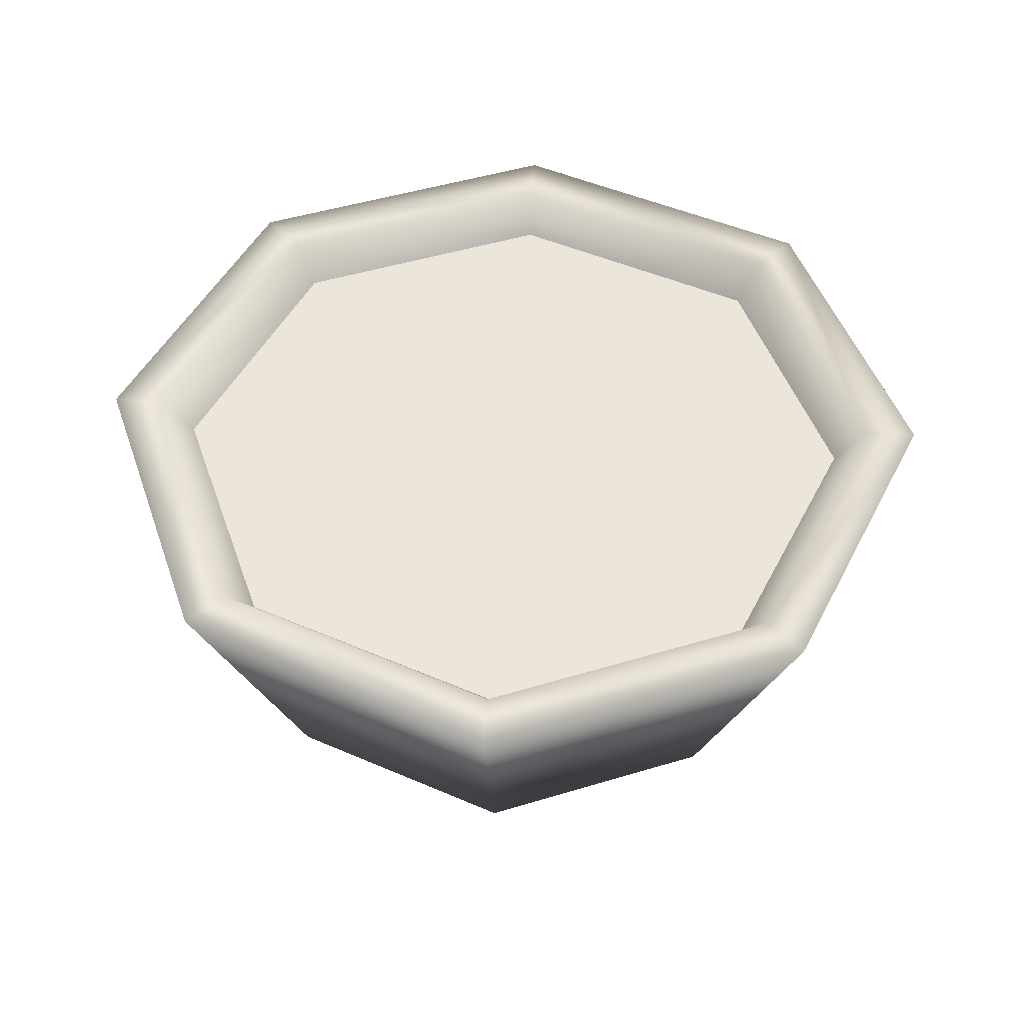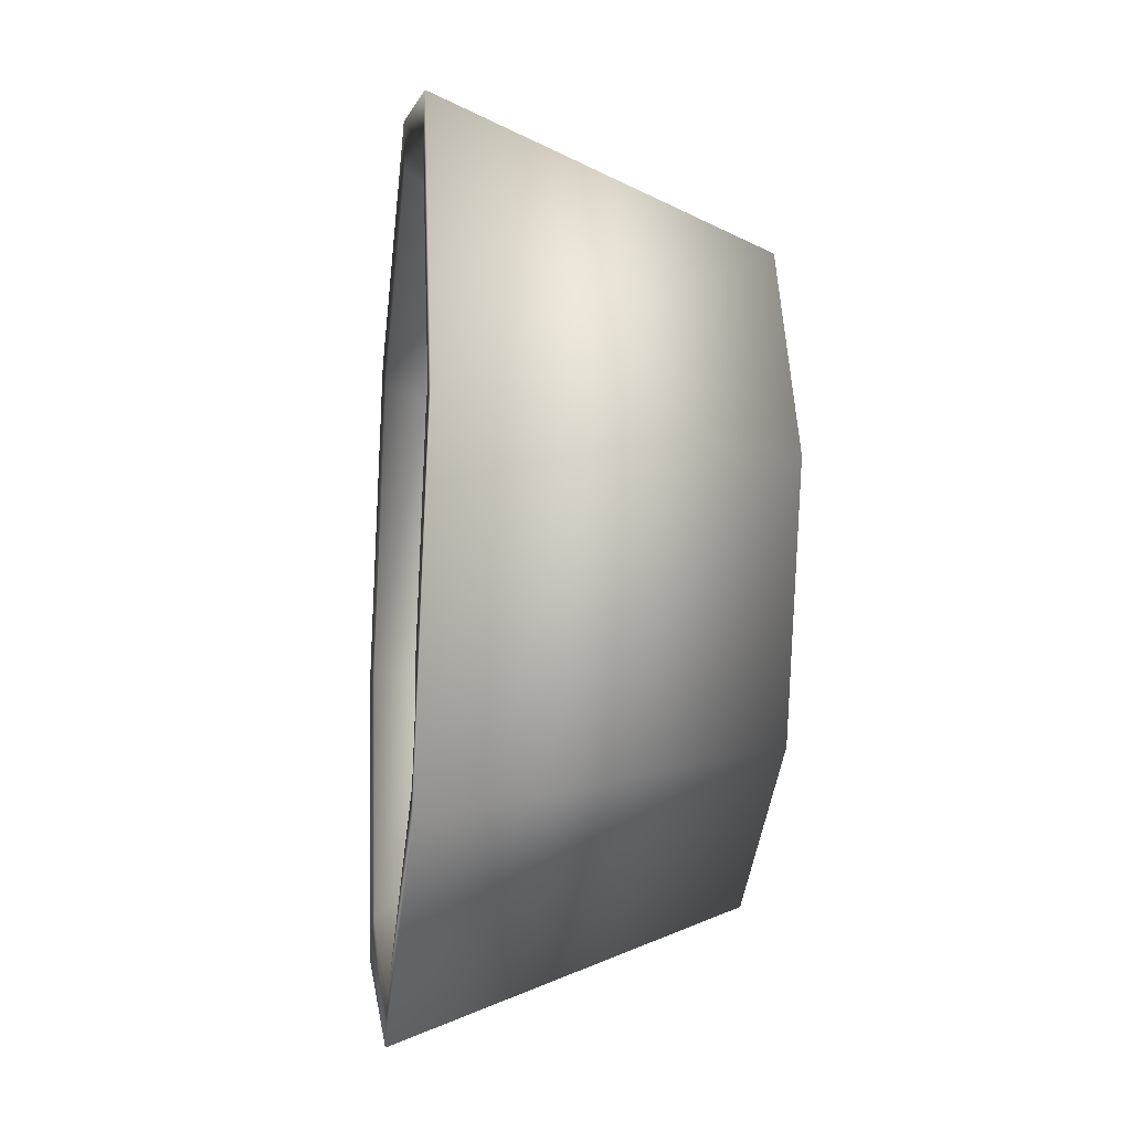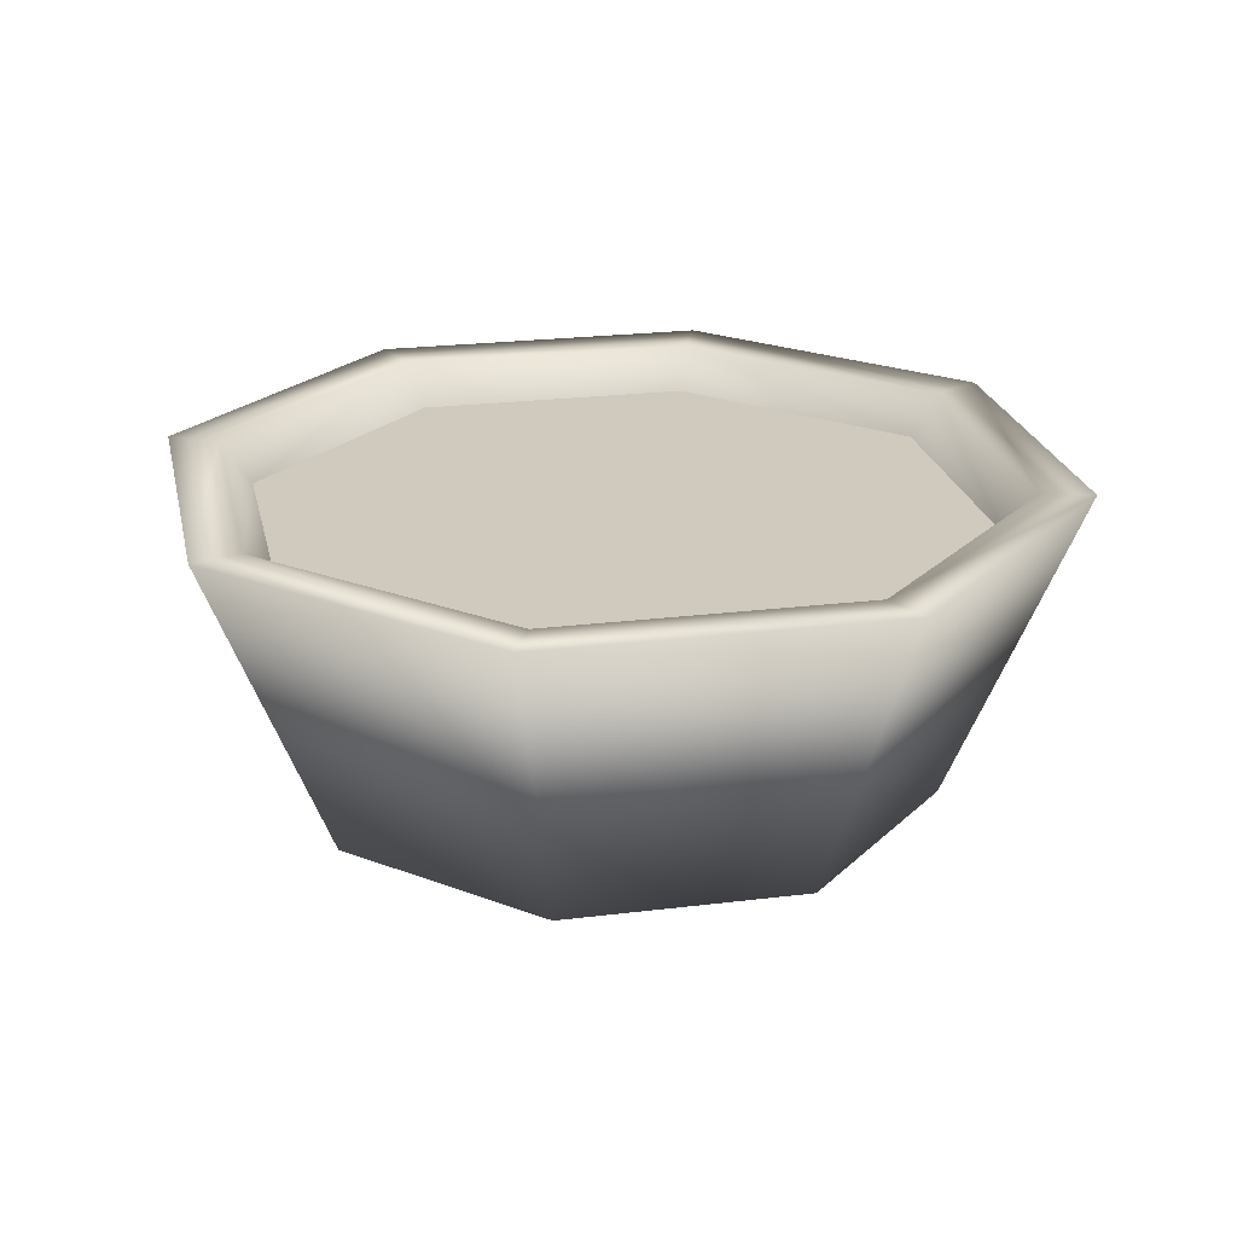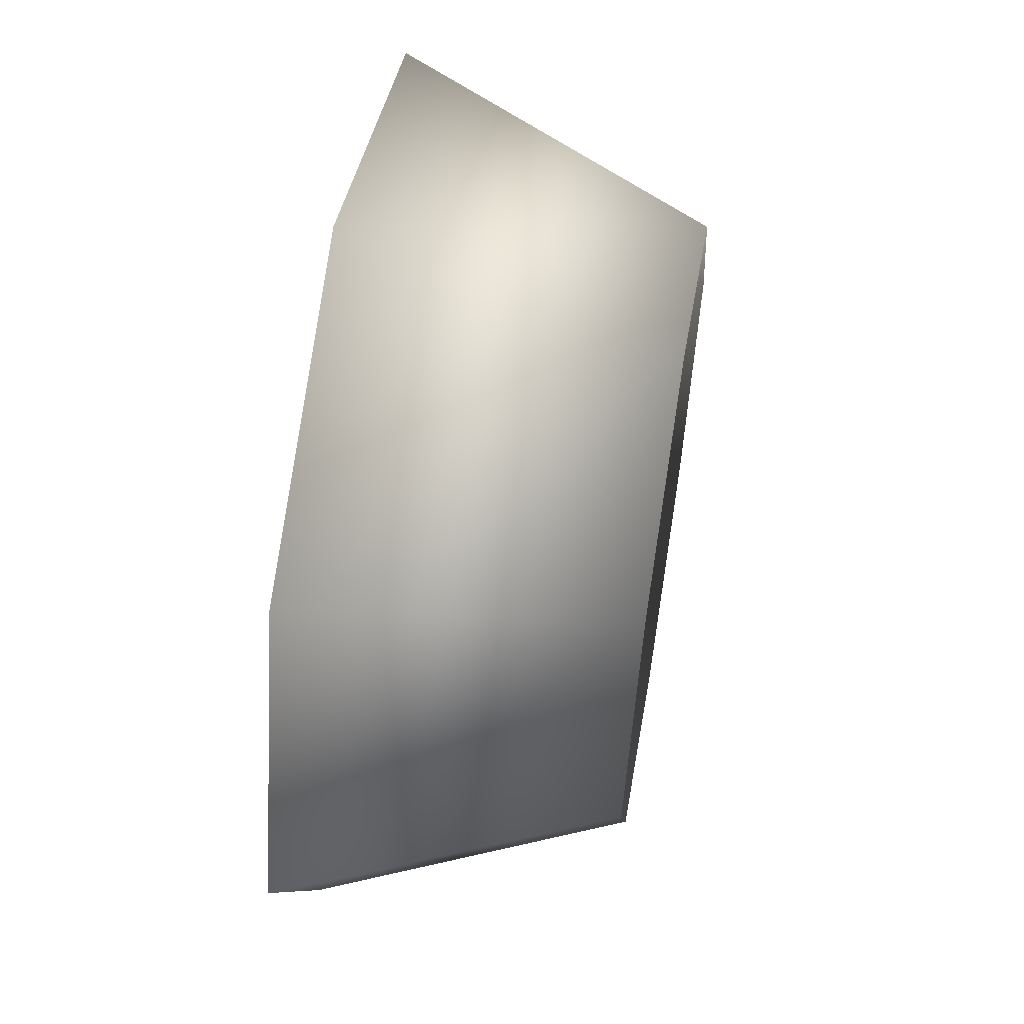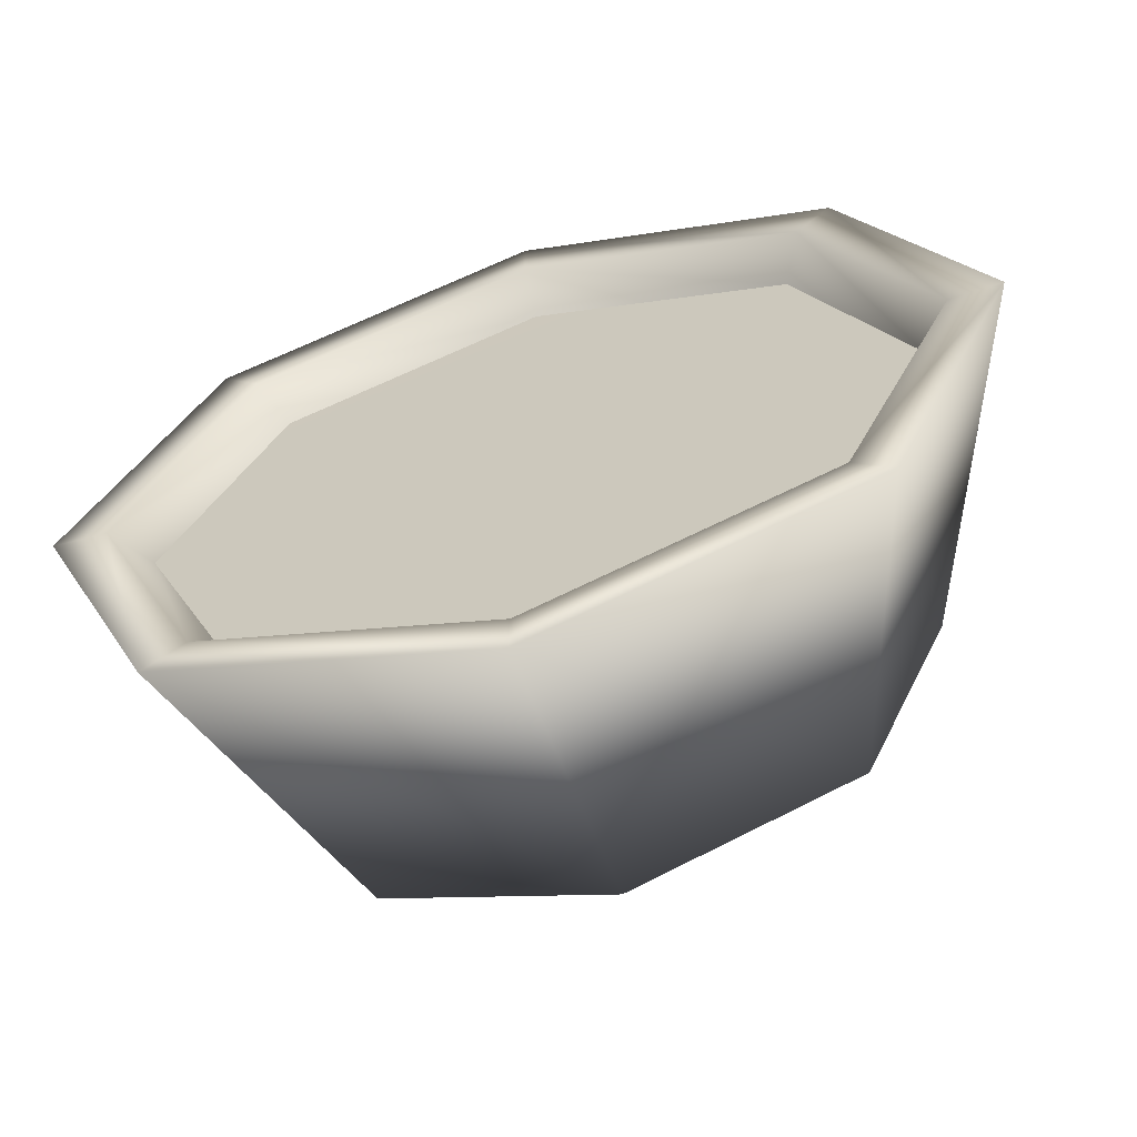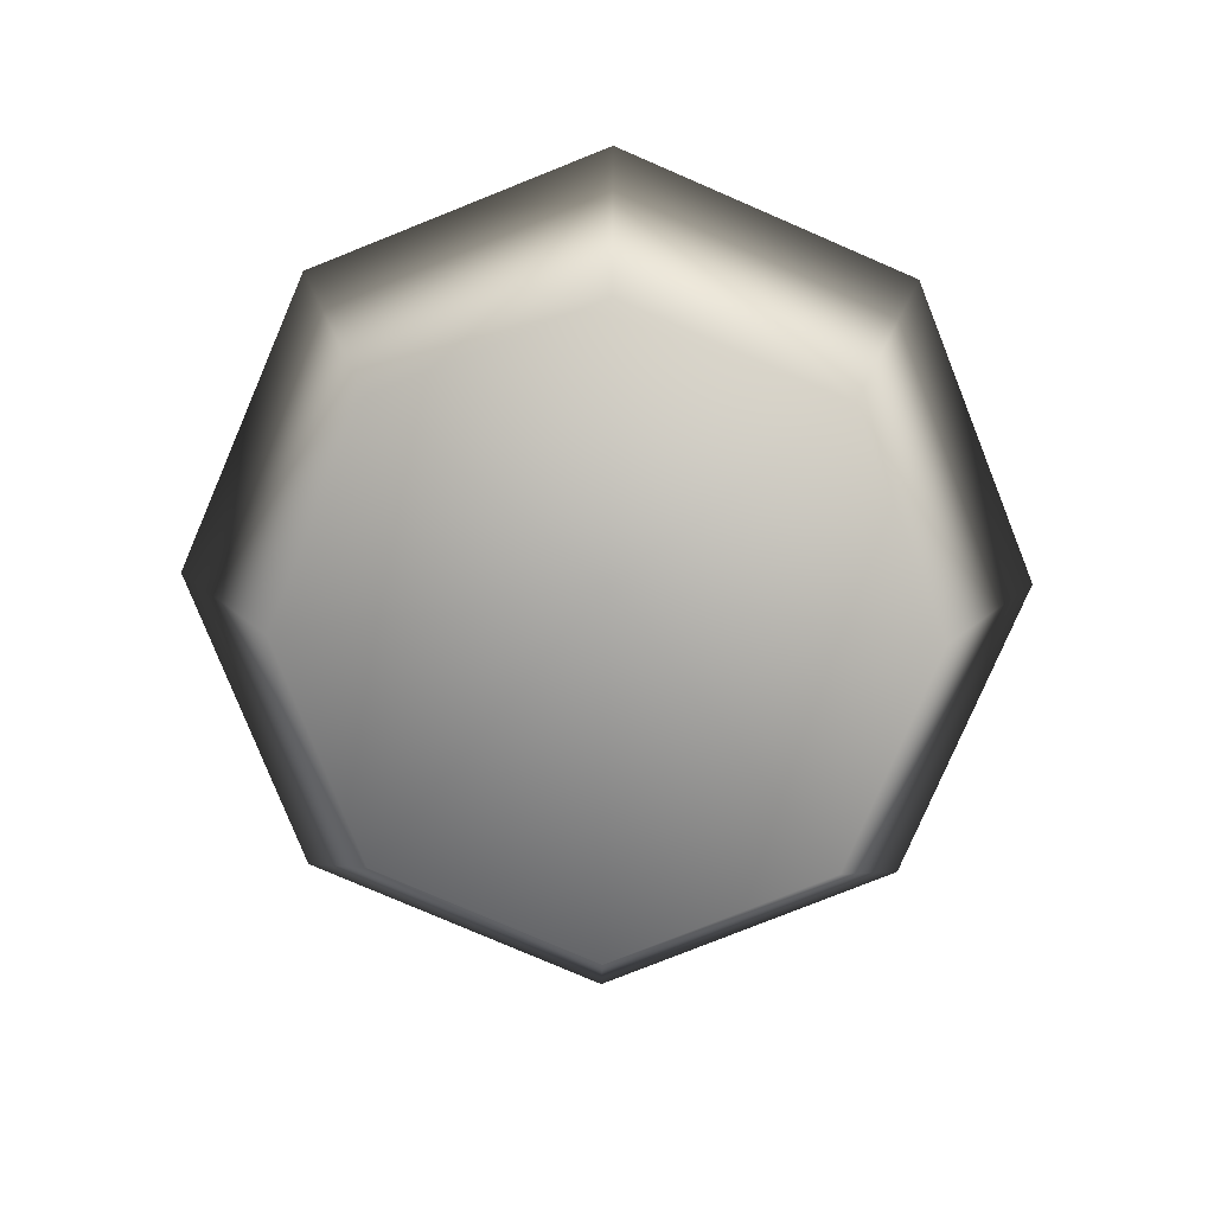
<metadata>
{"format":"obj","ext":"obj","renderer":"f3d","projection":"perspective","resolution":1024,"background":"white","views":[{"elev":47.7,"azim":93.6,"up":"+Y"},{"elev":-17.8,"azim":-96.9,"up":"+Z"},{"elev":23.1,"azim":10.6,"up":"+Y"},{"elev":59.5,"azim":-80.6,"up":"+Z"},{"elev":-64.0,"azim":-163.3,"up":"+Z"},{"elev":-79.0,"azim":-135.8,"up":"+Y"}]}
</metadata>
<code>
o bubblingbowl01
v -0.4689 0.3131 0.0004551
v -0.3474 0.3131 -0.293
v -0.3729 0.3603 -0.3185
v 0.265 0.3603 -0.3185
v 0.2395 0.3131 -0.293
v 0.361 0.3131 0.000455
v 0.3971 0.3603 0.000455
v 0.2395 0.3131 0.2939
v 0.265 0.3603 0.3194
v -0.05395 0.3131 0.4154
v -0.05395 0.3603 0.4515
v -0.3474 0.3131 0.2939
v -0.3729 0.3603 0.3194
v -0.505 0.3603 0.0004551
v -0.5643 0.3623 0.0004551
v -0.4148 0.3623 -0.3604
v -0.4148 0.001494 0.0004551
v -0.3091 0.001494 -0.2547
v -0.05395 0.313 0.000455
v -0.05395 0.001494 -0.3604
v 0.2012 0.001494 -0.2547
v 0.3069 0.3623 -0.3604
v 0.4564 0.3623 0.000455
v -0.3091 0.001494 0.2556
v -0.05395 0.001494 0.3613
v -0.4148 0.3623 0.3613
v -0.05395 0.3623 0.5108
v 0.2012 0.001494 0.2556
v 0.3069 0.001494 0.000455
v 0.3069 0.3623 0.3613
v -0.05395 0.3623 -0.5098
v -0.05395 0.3603 -0.4506
v -0.05395 0.3131 -0.4145
v -0.05395 0.3131 0.000455
v -0.3474 0.3131 0.2939
v -0.05395 0.3131 0.4154
v -0.4689 0.3131 0.0004551
v -0.3474 0.3131 -0.293
v -0.05395 0.3131 -0.4145
v 0.2395 0.3131 -0.293
v 0.361 0.3131 0.000455
v 0.2395 0.3131 0.2939
g Geoset0
f 1 2 3
f 4 5 6
f 6 7 4
f 7 6 8
f 8 9 7
f 9 8 10
f 10 11 9
f 11 10 12
f 12 13 11
f 13 12 1
f 1 14 13
f 3 14 1
f 15 14 3
f 3 16 15
f 17 15 16
f 16 18 17
f 19 17 18
f 19 18 20
f 19 20 21
f 22 21 20
f 21 22 23
f 19 24 17
f 15 17 24
f 19 25 24
f 26 24 25
f 24 26 15
f 14 15 26
f 26 13 14
f 13 26 27
f 25 27 26
f 27 25 28
f 19 28 25
f 19 29 28
f 19 21 29
f 23 29 21
f 28 30 27
f 30 28 29
f 29 23 30
f 20 31 22
f 31 20 18
f 18 16 31
f 27 11 13
f 11 27 30
f 30 9 11
f 9 30 23
f 23 7 9
f 7 23 22
f 22 4 7
f 4 22 31
f 31 32 4
f 32 31 16
f 16 3 32
f 32 33 5
f 5 4 32
f 33 32 3
f 3 2 33
g Geoset1
f 34 35 36
f 34 37 35
f 34 38 37
f 34 39 38
f 34 40 39
f 34 41 40
f 34 42 41
f 34 36 42

</code>
